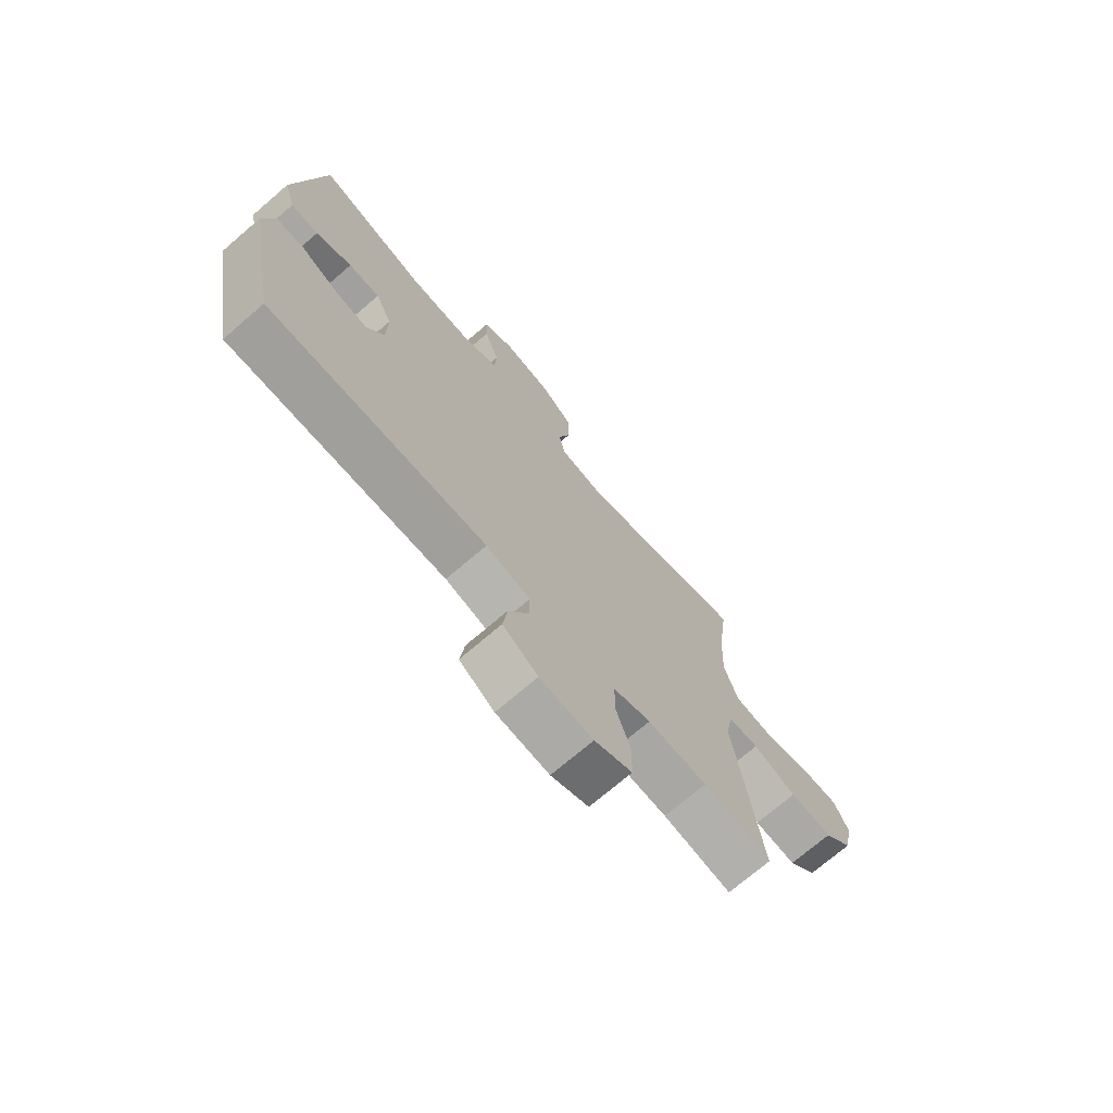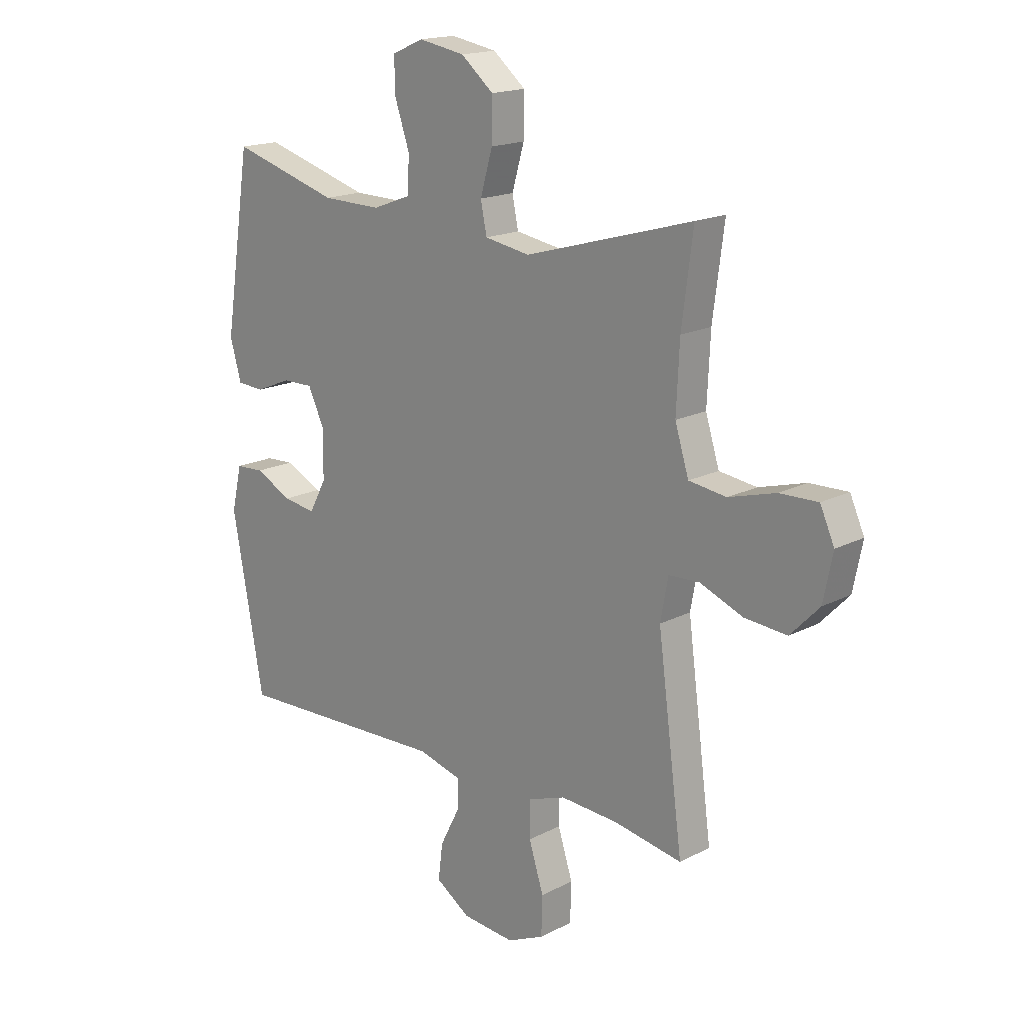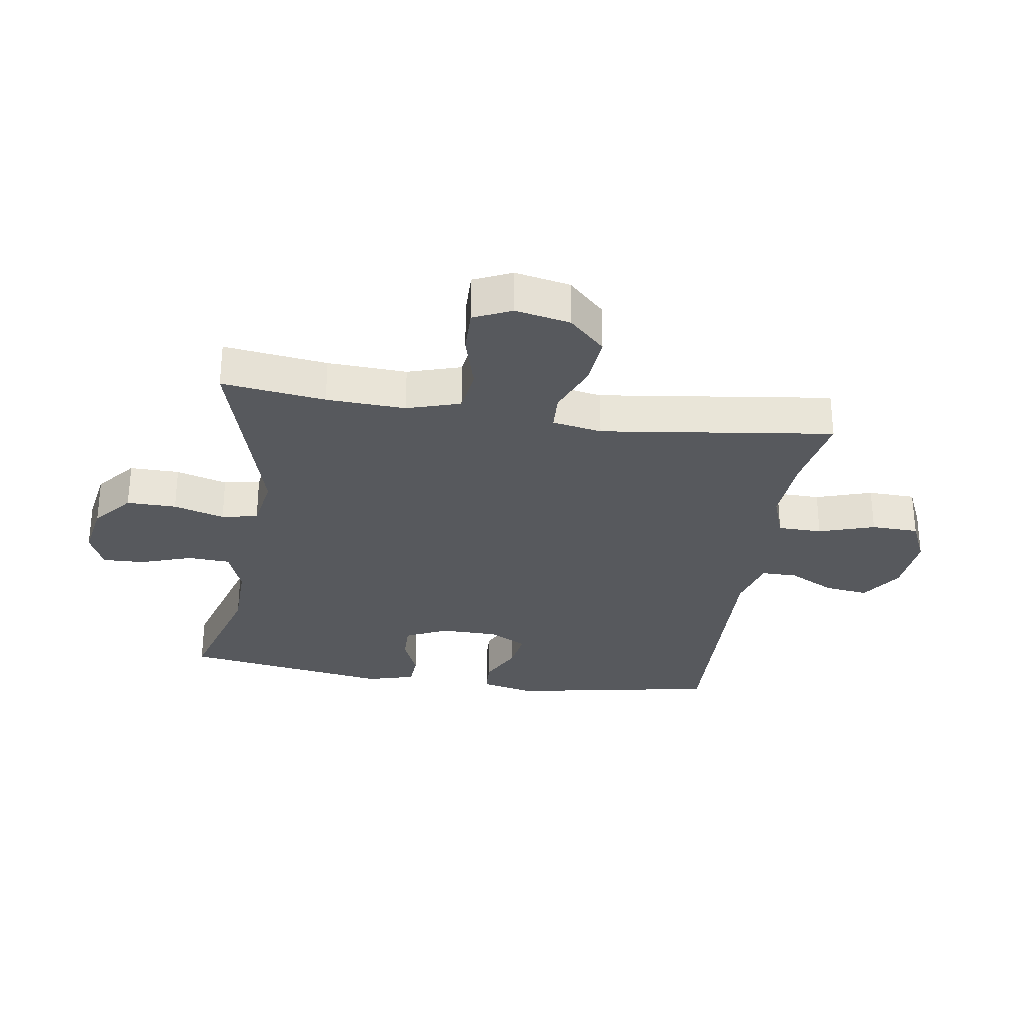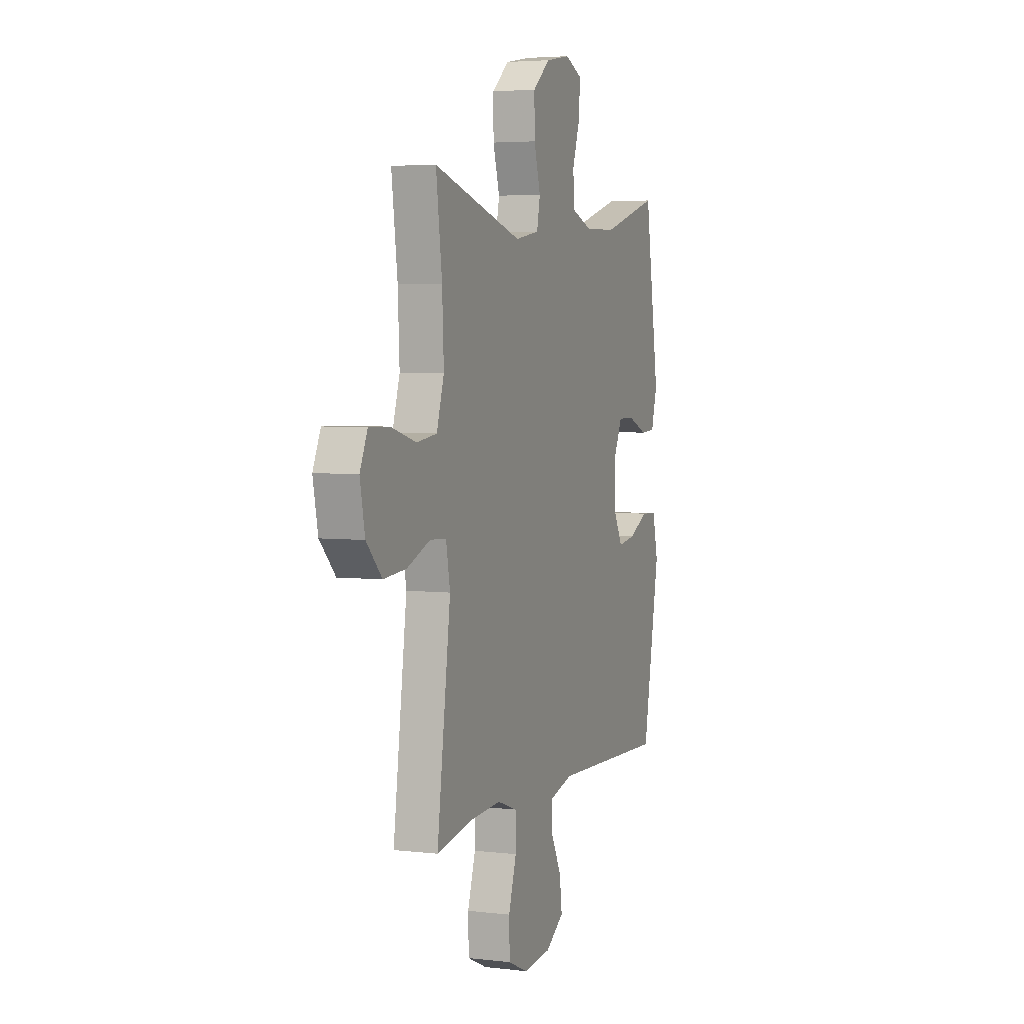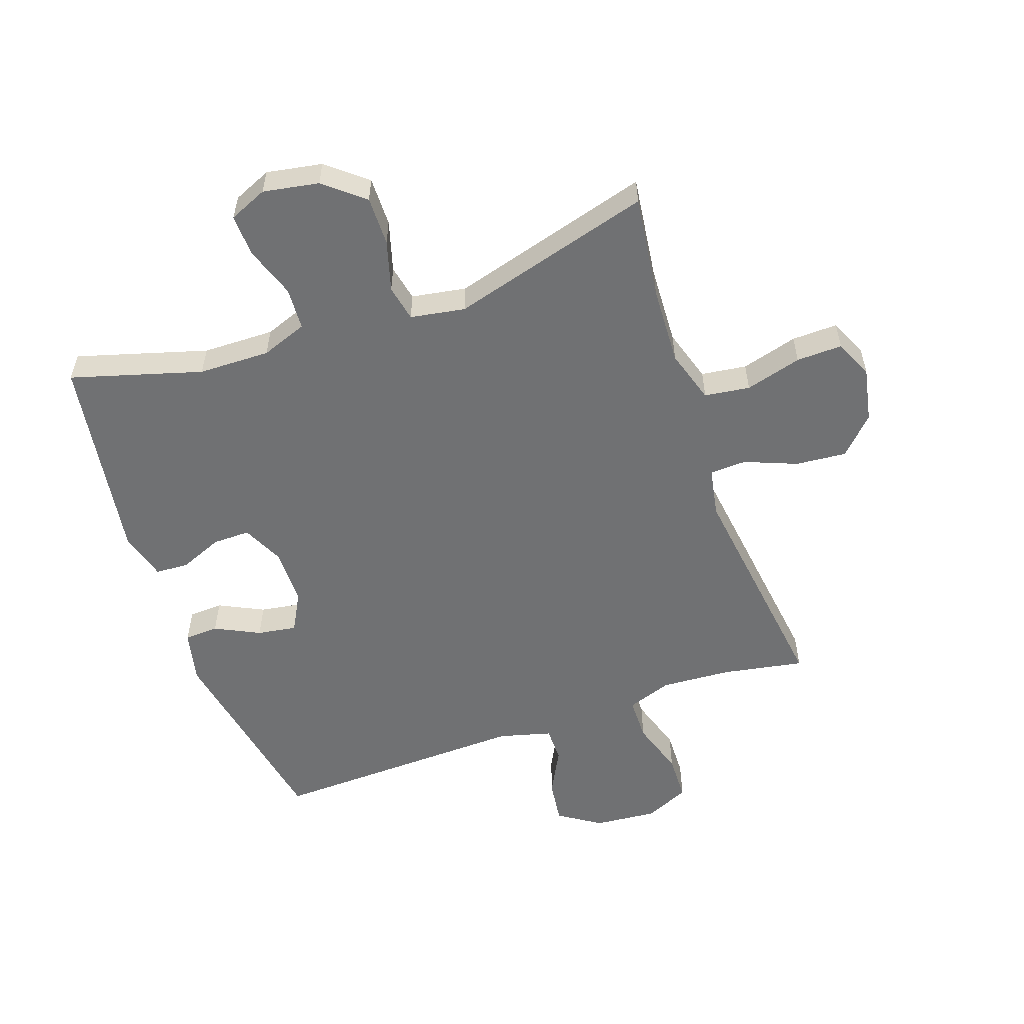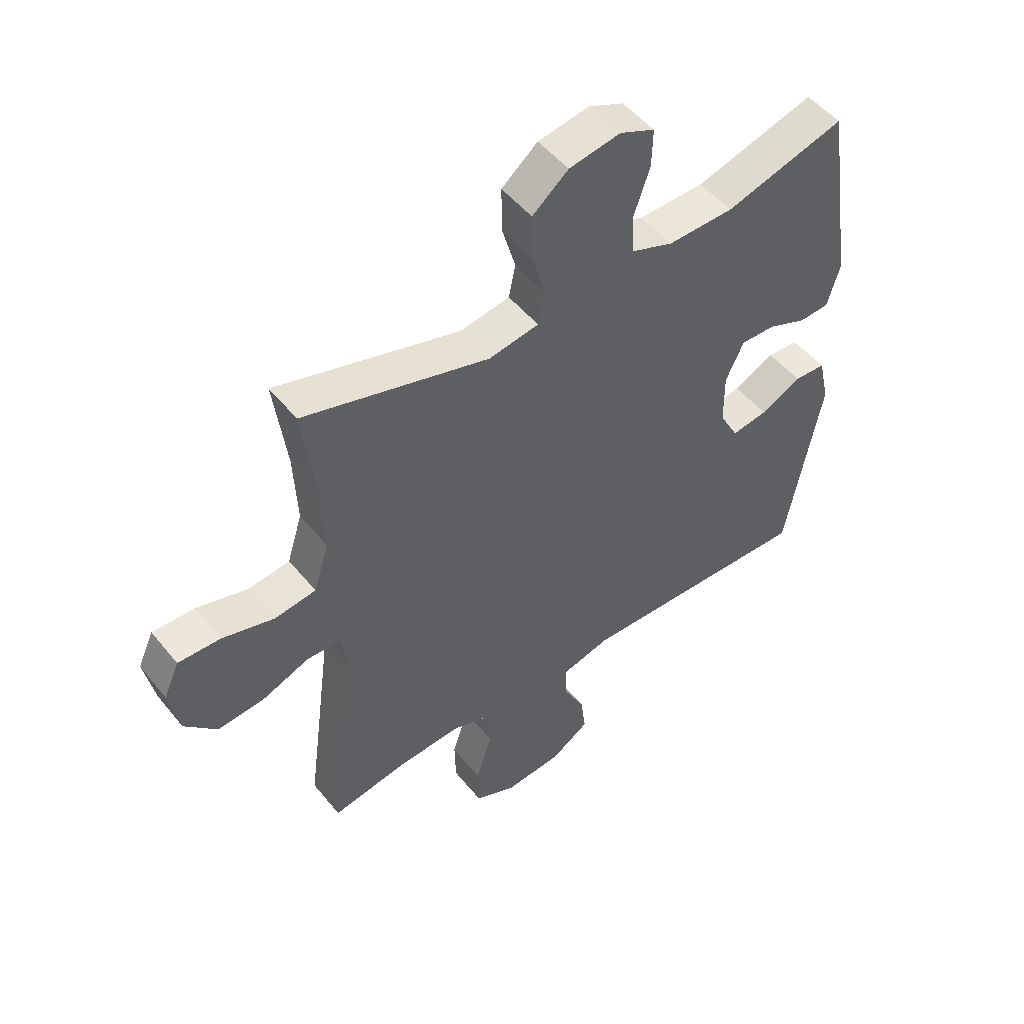
<metadata>
{"format":"obj","ext":"obj","renderer":"f3d","projection":"perspective","resolution":1024,"background":"white","views":[{"elev":-72.5,"azim":-49.4,"up":"+Z"},{"elev":17.3,"azim":44.3,"up":"+Z"},{"elev":-29.6,"azim":81.3,"up":"+Y"},{"elev":4.3,"azim":110.9,"up":"+Z"},{"elev":-55.2,"azim":19.2,"up":"+Y"},{"elev":50.5,"azim":142.5,"up":"+Z"}]}
</metadata>
<code>
v 0.5 0.07 -0.5
v 0.367 0.07 -0.476
v 0.252 0.07 -0.469
v 0.179 0.07 -0.495
v 0.178 0.07 -0.567
v 0.207 0.07 -0.658
v 0.205 0.07 -0.735
v 0.132 0.07 -0.768
v 0.029 0.07 -0.759
v -0.039 0.07 -0.714
v -0.03 0.07 -0.643
v 0.009 0.07 -0.567
v 0.009 0.07 -0.509
v -0.077 0.07 -0.486
v -0.5 0.07 -0.5
v -0.562 0.07 -0.161
v -0.542 0.07 -0.074
v -0.486 0.07 -0.071
v -0.413 0.07 -0.107
v -0.349 0.07 -0.117
v -0.315 0.07 -0.054
v -0.314 0.07 0.04
v -0.346 0.07 0.108
v -0.407 0.07 0.107
v -0.477 0.07 0.078
v -0.531 0.07 0.081
v -0.553 0.07 0.159
v -0.5 0.07 0.5
v -0.287 0.07 0.438
v -0.17 0.07 0.436
v -0.095 0.07 0.464
v -0.091 0.07 0.533
v -0.12 0.07 0.618
v -0.122 0.07 0.686
v -0.06 0.07 0.713
v 0.031 0.07 0.697
v 0.095 0.07 0.644
v 0.094 0.07 0.563
v 0.07 0.07 0.48
v 0.082 0.07 0.421
v 0.171 0.07 0.406
v 0.5 0.07 0.5
v 0.478 0.07 0.331
v 0.472 0.07 0.202
v 0.499 0.07 0.115
v 0.573 0.07 0.105
v 0.665 0.07 0.131
v 0.74 0.07 0.133
v 0.768 0.07 0.071
v 0.75 0.07 -0.019
v 0.693 0.07 -0.078
v 0.61 0.07 -0.071
v 0.525 0.07 -0.037
v 0.465 0.07 -0.04
v 0.45 0.07 -0.121
v 0.5 0 -0.5
v 0.367 0 -0.476
v 0.252 0 -0.469
v 0.179 0 -0.495
v 0.178 0 -0.567
v 0.207 0 -0.658
v 0.205 0 -0.735
v 0.132 0 -0.768
v 0.029 0 -0.759
v -0.039 0 -0.714
v -0.03 0 -0.643
v 0.009 0 -0.567
v 0.009 0 -0.509
v -0.077 0 -0.486
v -0.5 0 -0.5
v -0.562 0 -0.161
v -0.542 0 -0.074
v -0.486 0 -0.071
v -0.413 0 -0.107
v -0.349 0 -0.117
v -0.315 0 -0.054
v -0.314 0 0.04
v -0.346 0 0.108
v -0.407 0 0.107
v -0.477 0 0.078
v -0.531 0 0.081
v -0.553 0 0.159
v -0.5 0 0.5
v -0.287 0 0.438
v -0.17 0 0.436
v -0.095 0 0.464
v -0.091 0 0.533
v -0.12 0 0.618
v -0.122 0 0.686
v -0.06 0 0.713
v 0.031 0 0.697
v 0.095 0 0.644
v 0.094 0 0.563
v 0.07 0 0.48
v 0.082 0 0.421
v 0.171 0 0.406
v 0.5 0 0.5
v 0.478 0 0.331
v 0.472 0 0.202
v 0.499 0 0.115
v 0.573 0 0.105
v 0.665 0 0.131
v 0.74 0 0.133
v 0.768 0 0.071
v 0.75 0 -0.019
v 0.693 0 -0.078
v 0.61 0 -0.071
v 0.525 0 -0.037
v 0.465 0 -0.04
v 0.45 0 -0.121
f 51 52 53
f 50 51 53
f 49 50 53
f 48 49 53
f 47 48 53
f 46 47 53
f 45 46 53 54
f 44 45 54
f 41 42 43
f 40 41 43 44
f 37 38 39
f 36 37 39
f 35 36 39
f 34 35 39
f 33 34 39
f 32 33 39
f 31 32 39 40
f 44 54 55
f 40 44 55
f 31 40 55
f 30 31 55
f 27 28 29
f 26 27 29
f 25 26 29
f 24 25 29
f 17 18 19
f 16 17 19
f 15 16 19
f 14 15 19
f 13 14 19 20
f 10 11 12
f 9 10 12
f 8 9 12
f 7 8 12
f 6 7 12
f 5 6 12
f 4 5 12 13
f 13 20 21
f 4 13 21
f 3 4 21
f 55 1 2
f 3 21 22
f 2 3 22
f 55 2 22
f 30 55 22
f 23 24 29 30
f 22 23 30
f 108 107 106
f 108 106 105
f 108 105 104
f 108 104 103
f 108 103 102
f 108 102 101
f 109 108 101 100
f 109 100 99
f 98 97 96
f 99 98 96 95
f 94 93 92
f 94 92 91
f 94 91 90
f 94 90 89
f 94 89 88
f 94 88 87
f 95 94 87 86
f 110 109 99
f 110 99 95
f 110 95 86
f 110 86 85
f 84 83 82
f 84 82 81
f 84 81 80
f 84 80 79
f 74 73 72
f 74 72 71
f 74 71 70
f 74 70 69
f 75 74 69 68
f 67 66 65
f 67 65 64
f 67 64 63
f 67 63 62
f 67 62 61
f 67 61 60
f 68 67 60 59
f 76 75 68
f 76 68 59
f 76 59 58
f 57 56 110
f 77 76 58
f 77 58 57
f 77 57 110
f 77 110 85
f 85 84 79 78
f 85 78 77
f 1 56 57 2
f 2 57 58 3
f 3 58 59 4
f 4 59 60 5
f 5 60 61 6
f 6 61 62 7
f 7 62 63 8
f 8 63 64 9
f 9 64 65 10
f 10 65 66 11
f 11 66 67 12
f 12 67 68 13
f 13 68 69 14
f 14 69 70 15
f 15 70 71 16
f 16 71 72 17
f 17 72 73 18
f 18 73 74 19
f 19 74 75 20
f 20 75 76 21
f 21 76 77 22
f 22 77 78 23
f 23 78 79 24
f 24 79 80 25
f 25 80 81 26
f 26 81 82 27
f 27 82 83 28
f 28 83 84 29
f 29 84 85 30
f 30 85 86 31
f 31 86 87 32
f 32 87 88 33
f 33 88 89 34
f 34 89 90 35
f 35 90 91 36
f 36 91 92 37
f 37 92 93 38
f 38 93 94 39
f 39 94 95 40
f 40 95 96 41
f 41 96 97 42
f 42 97 98 43
f 43 98 99 44
f 44 99 100 45
f 45 100 101 46
f 46 101 102 47
f 47 102 103 48
f 48 103 104 49
f 49 104 105 50
f 50 105 106 51
f 51 106 107 52
f 52 107 108 53
f 53 108 109 54
f 54 109 110 55
f 55 110 56 1

</code>
